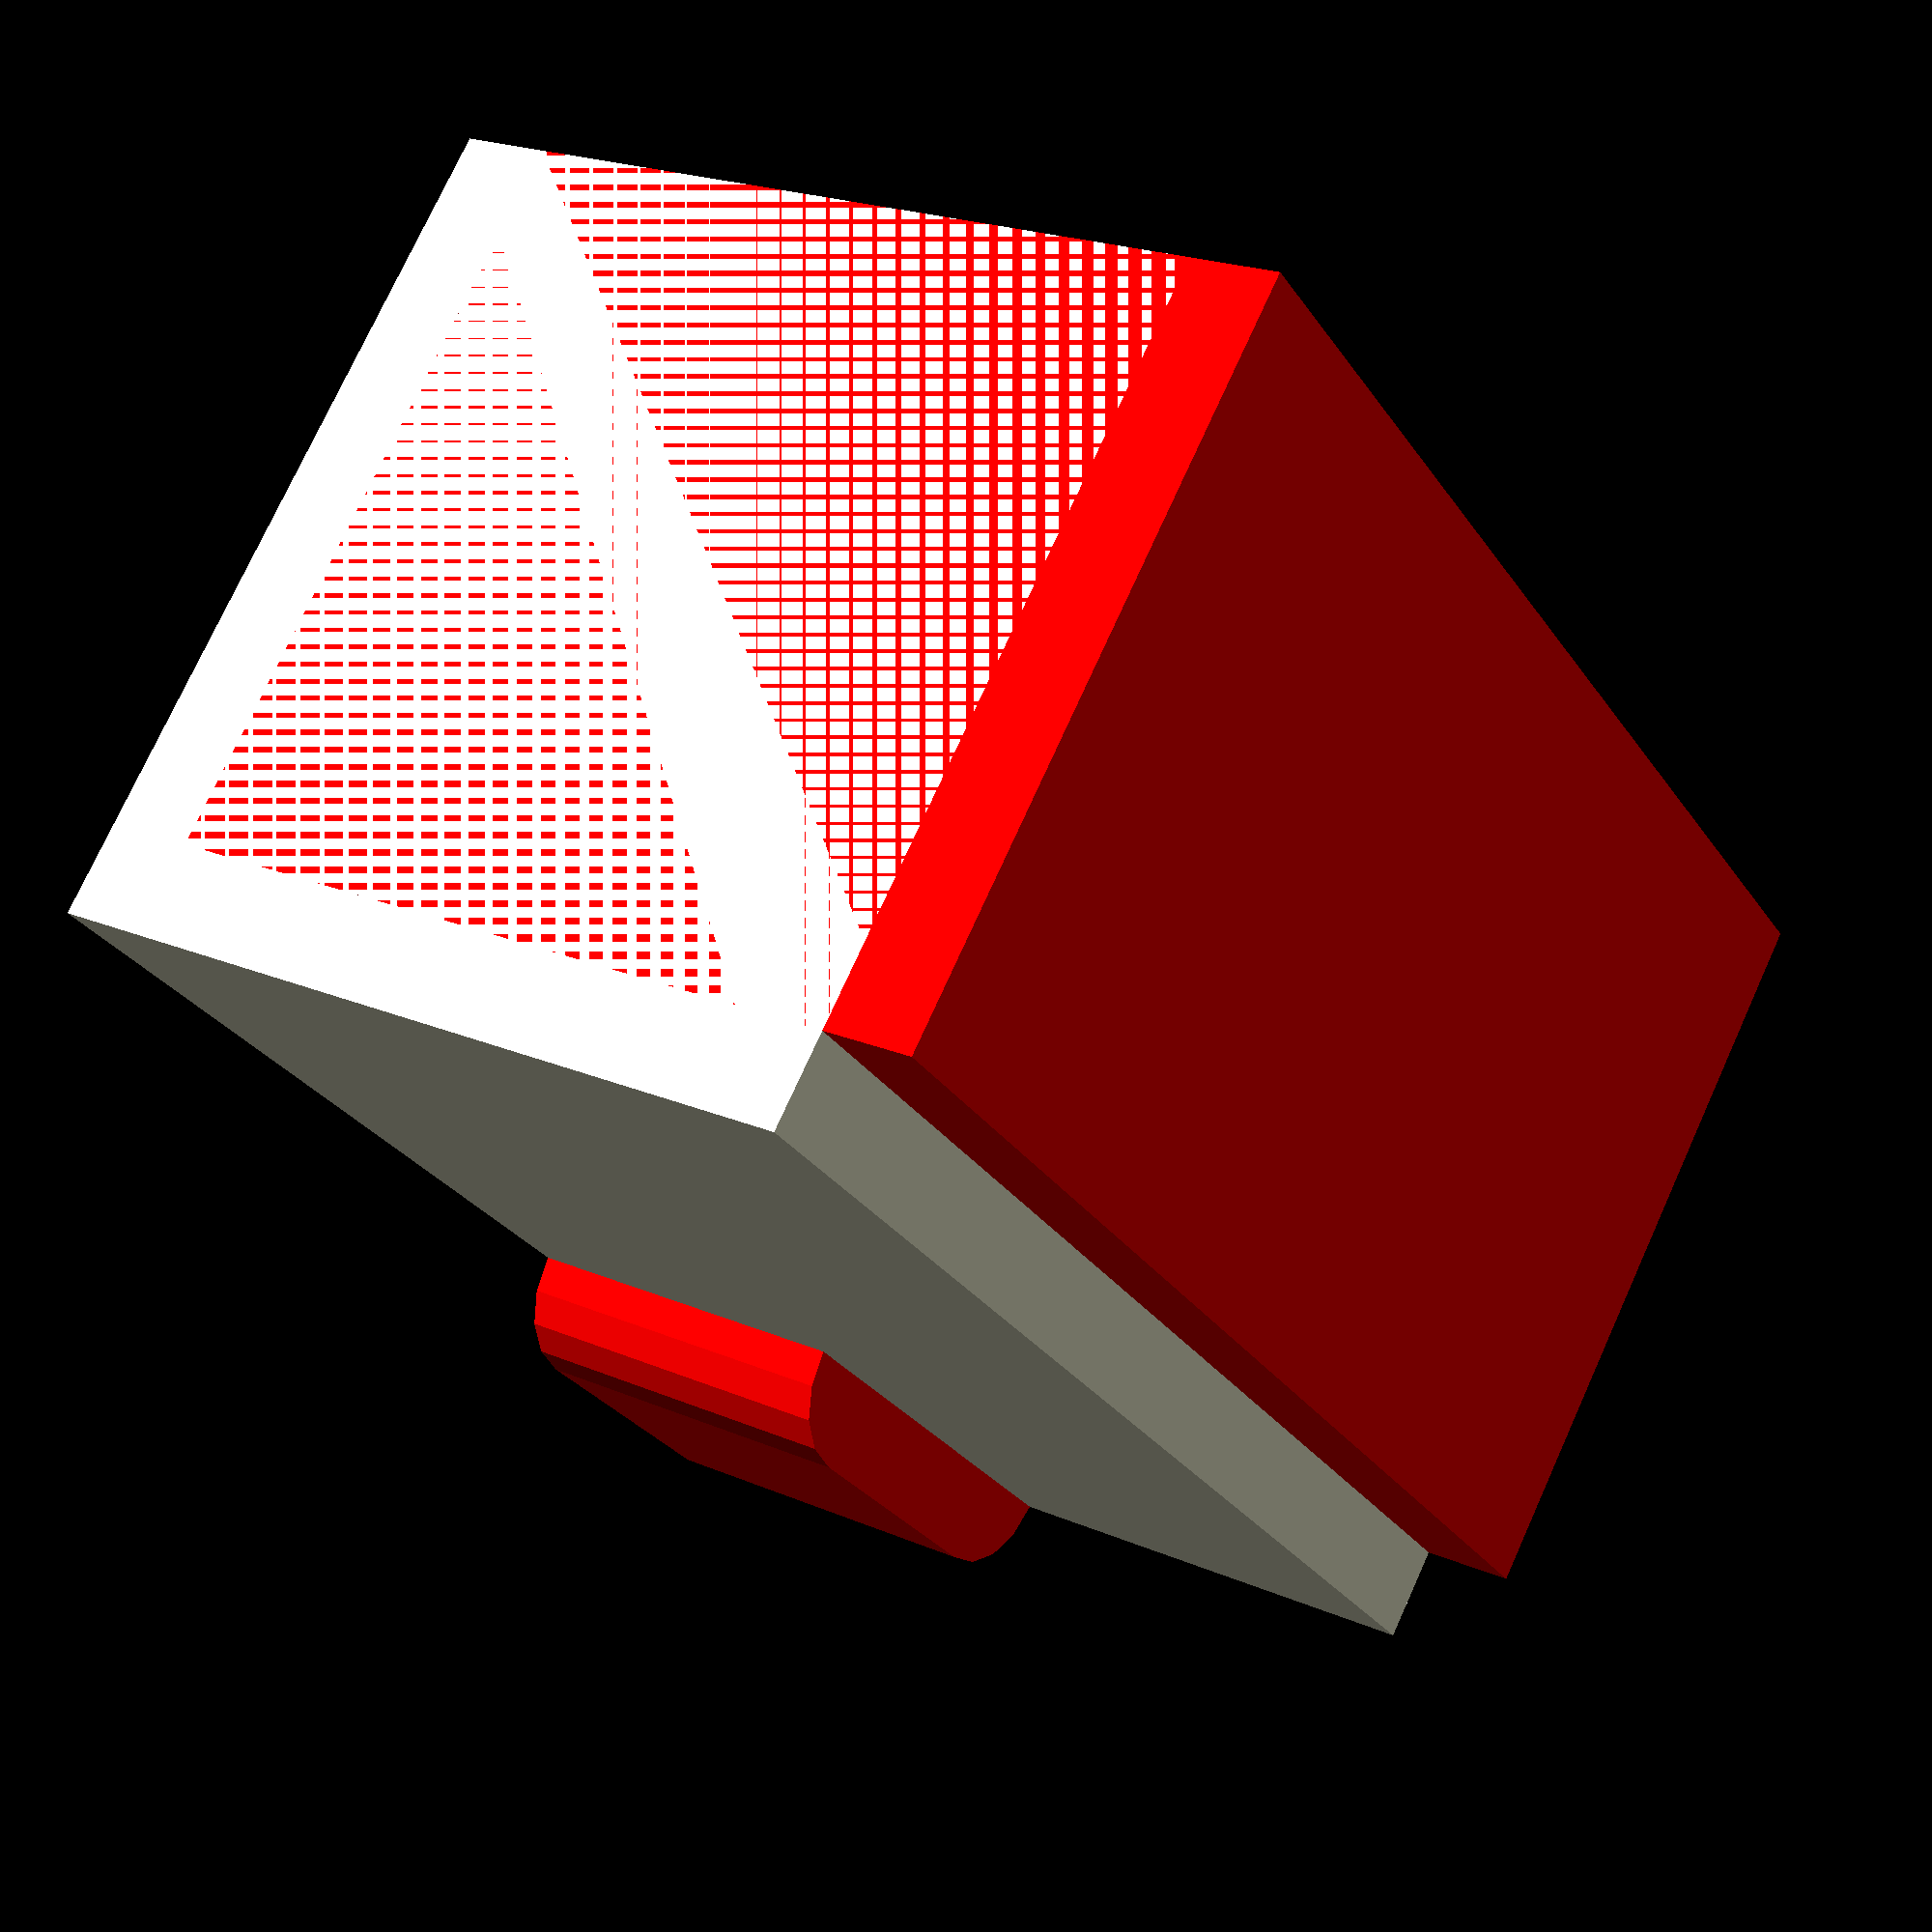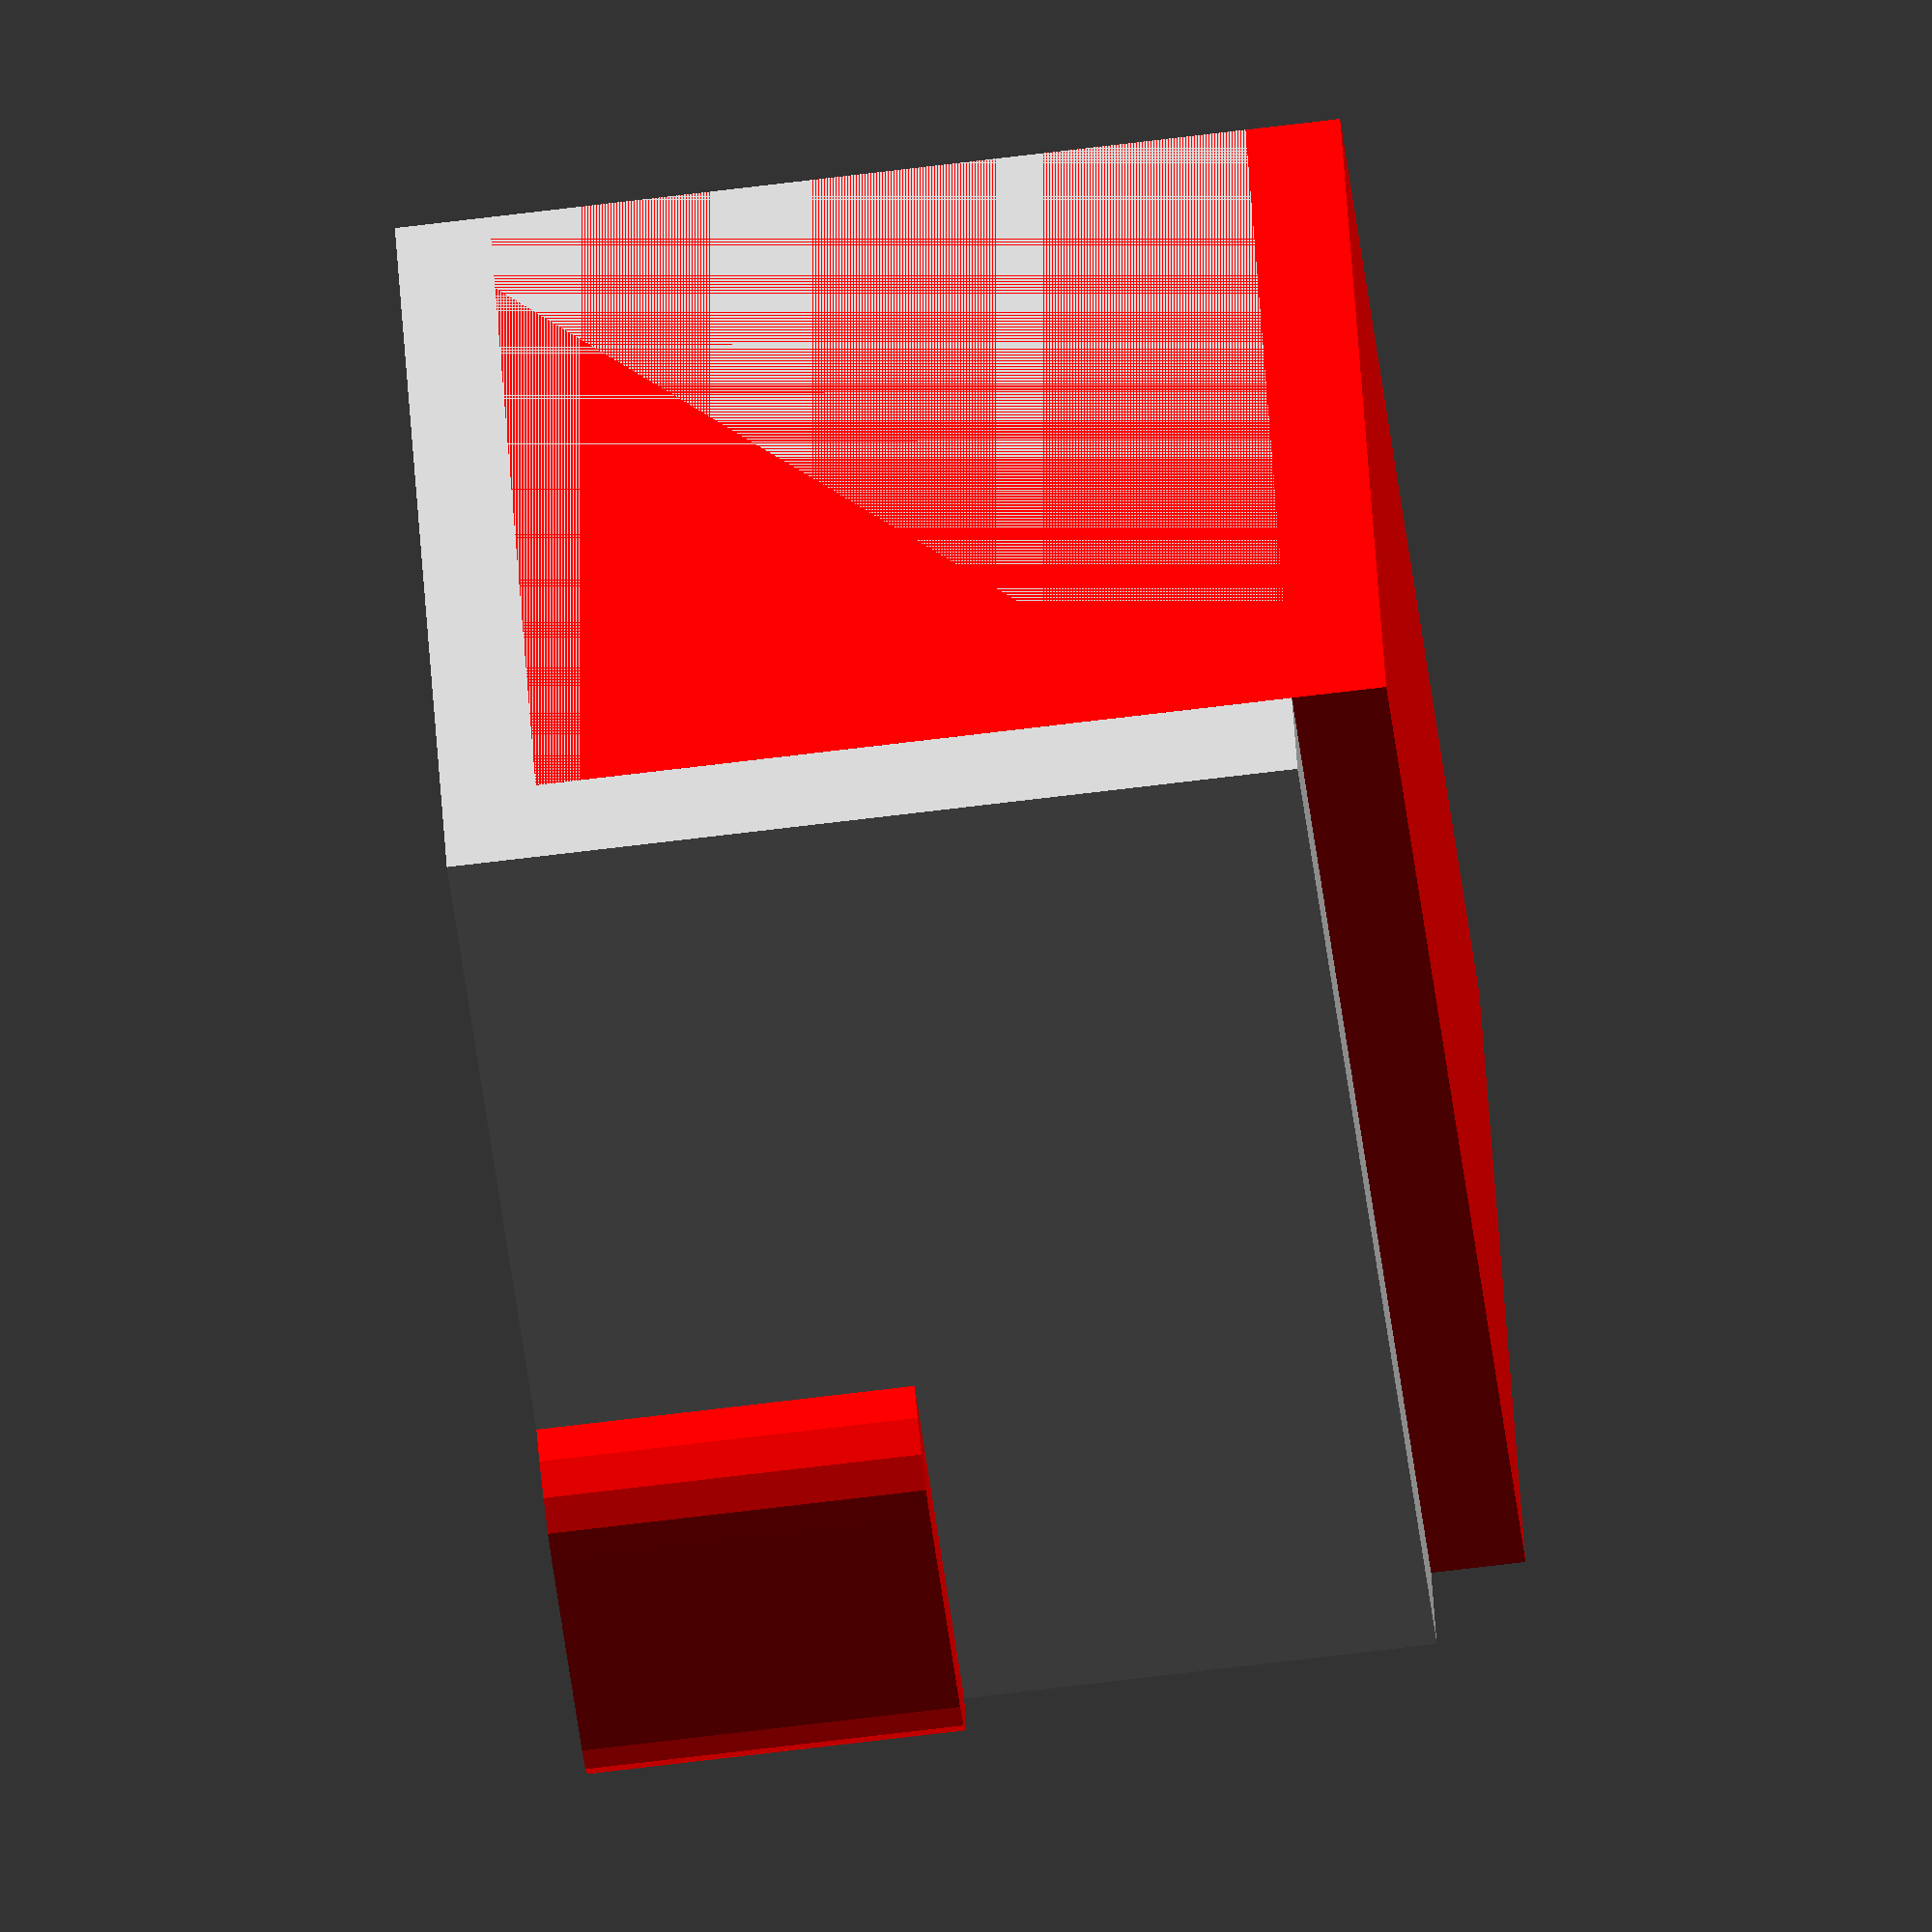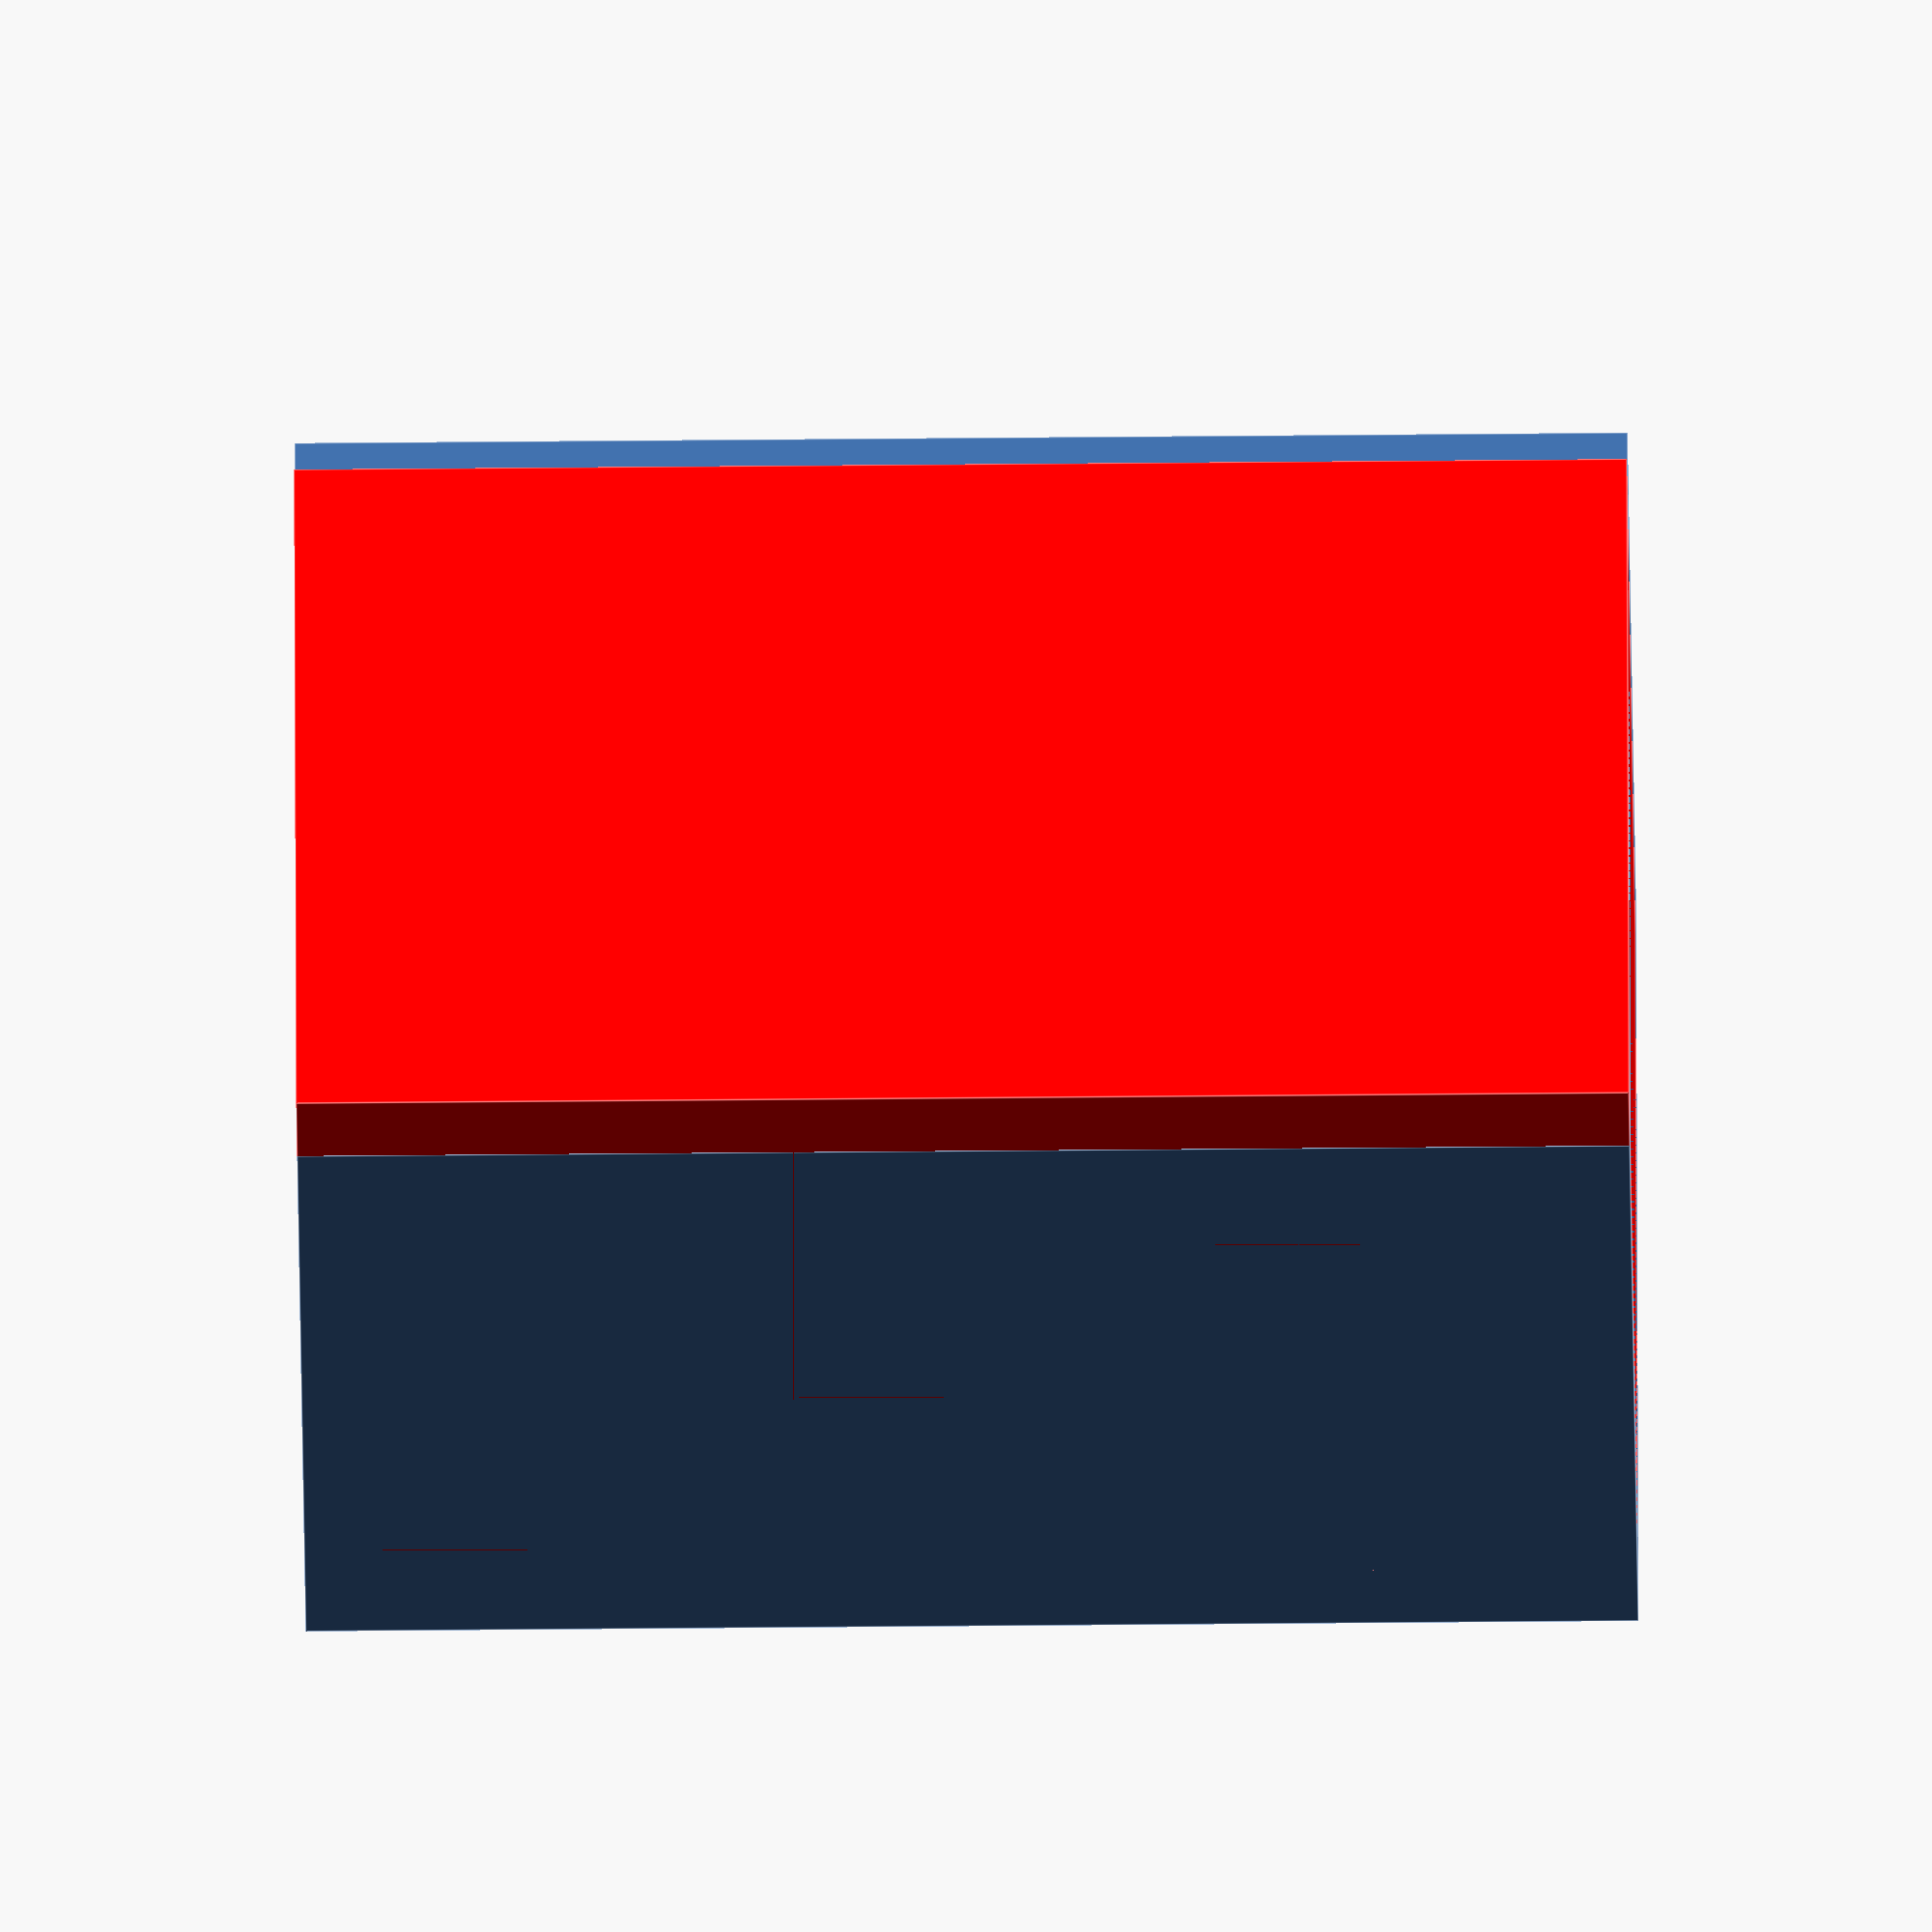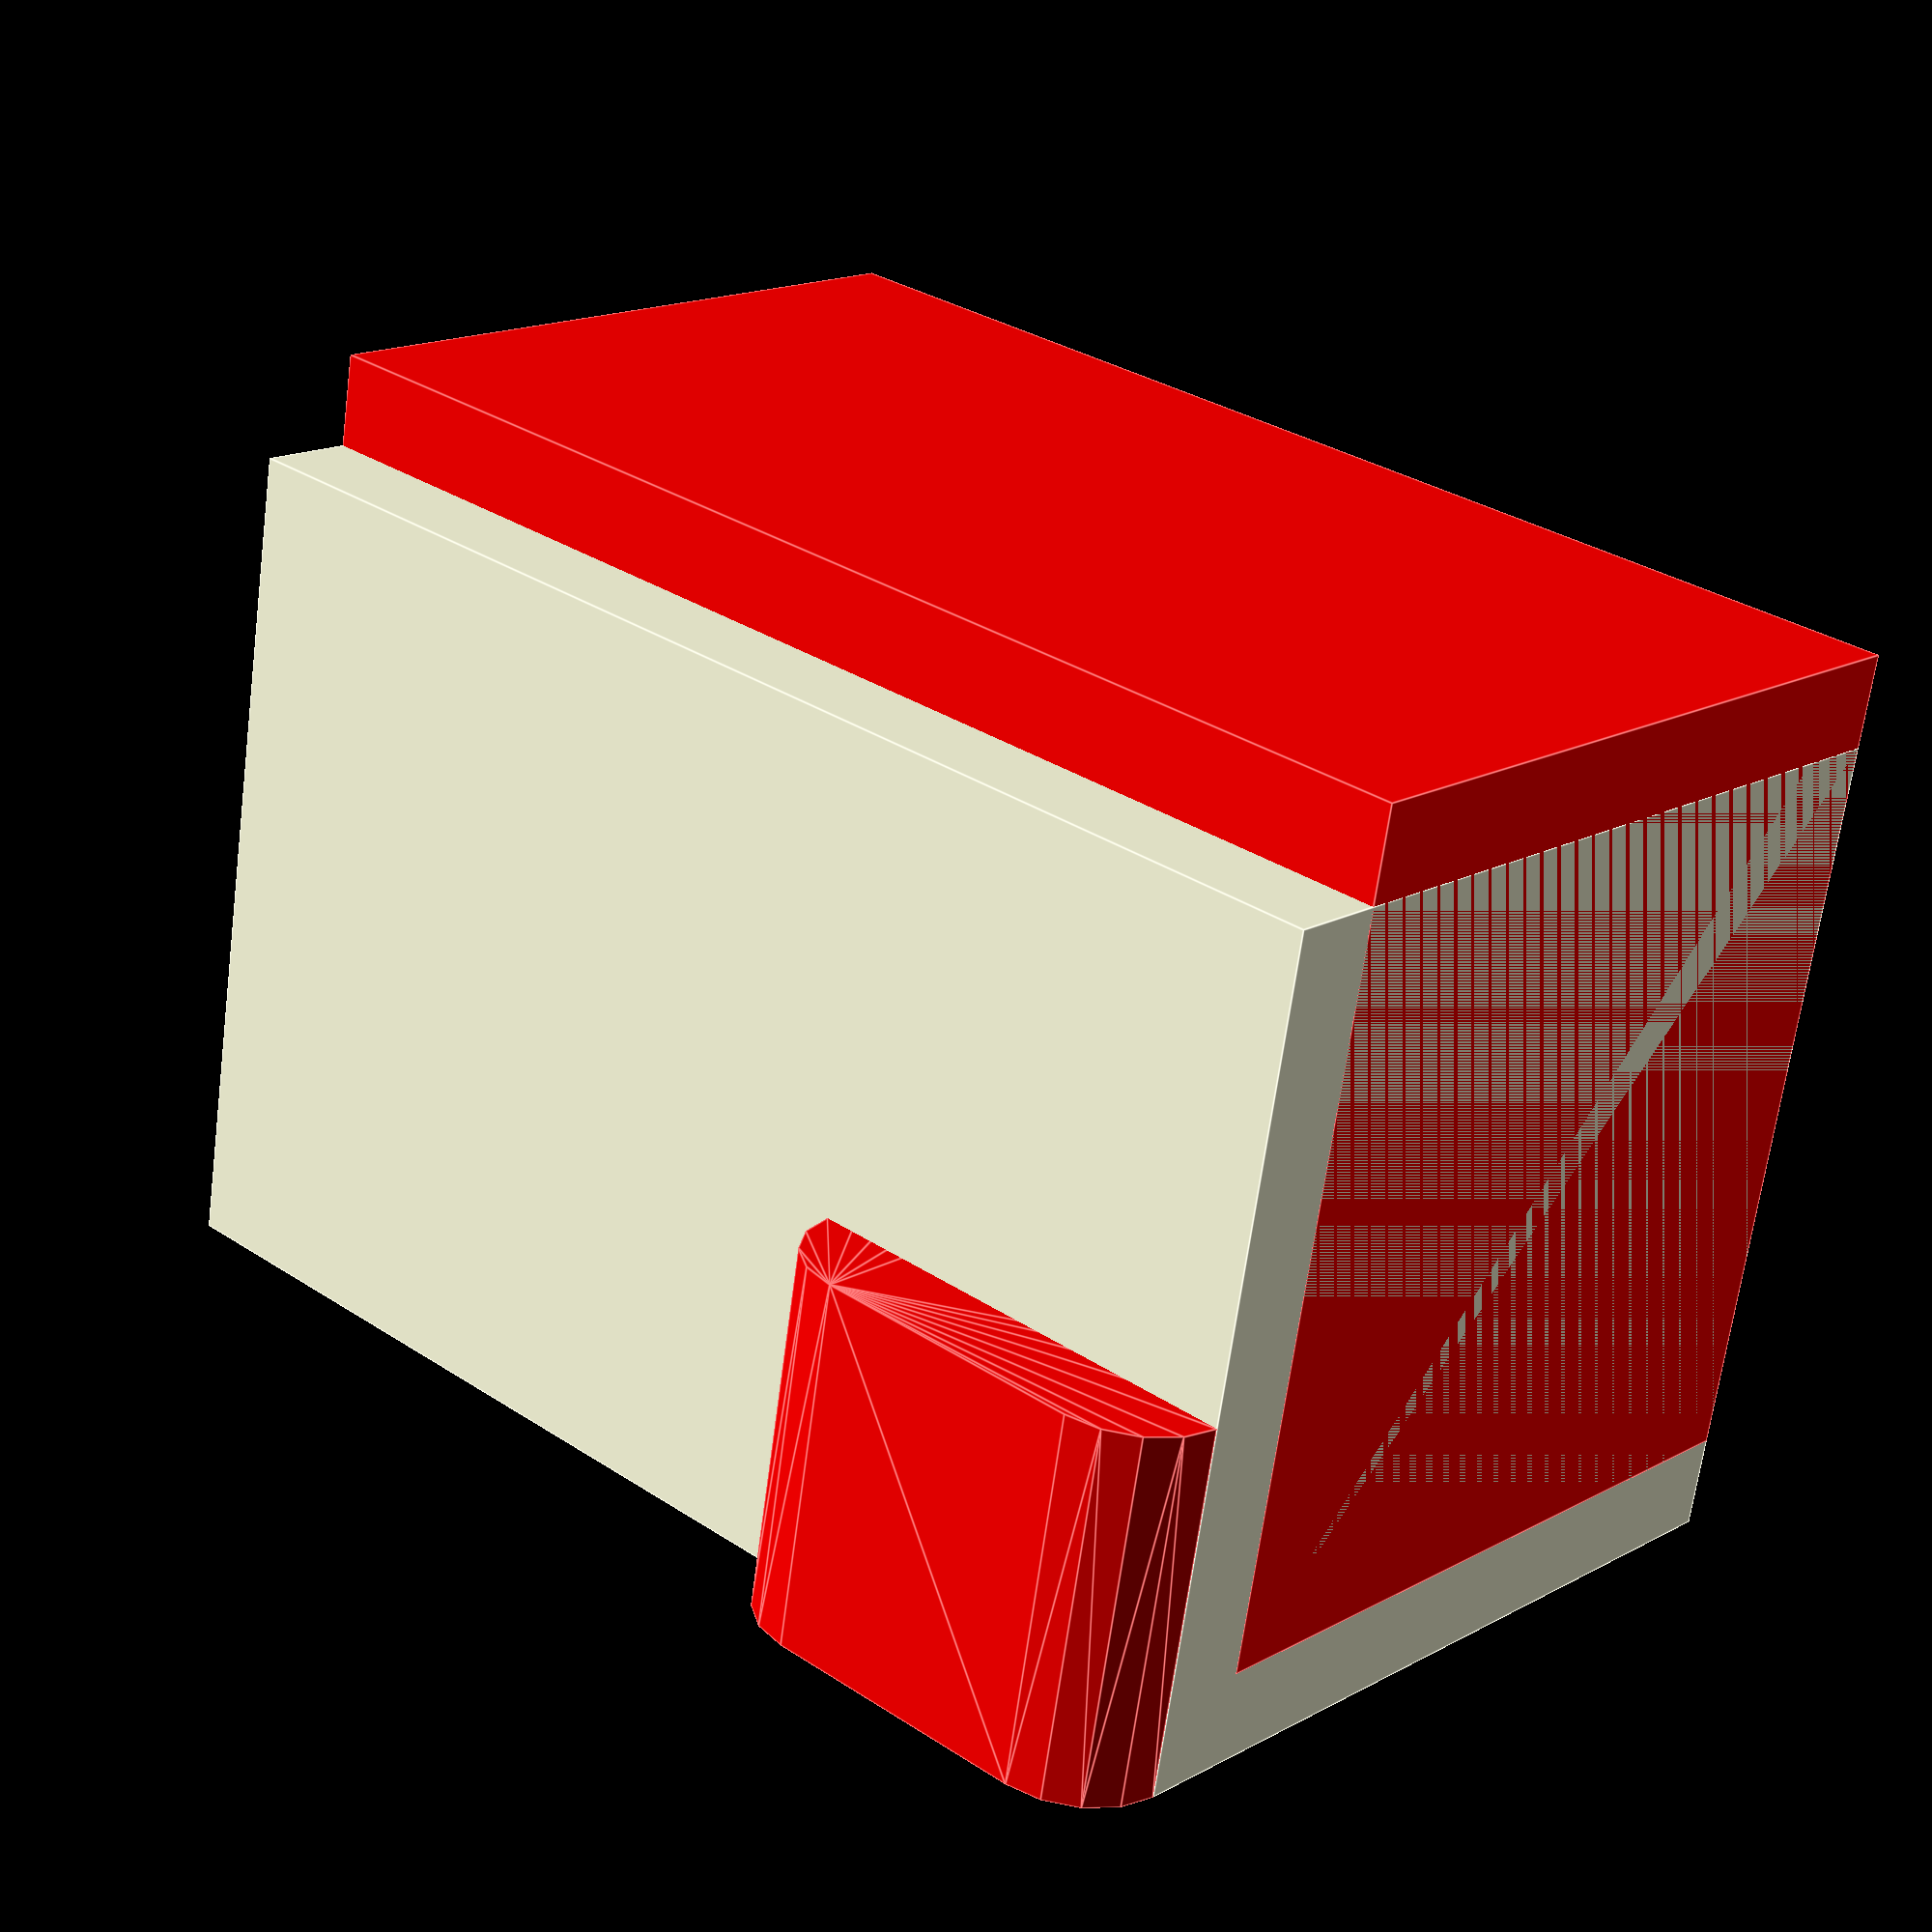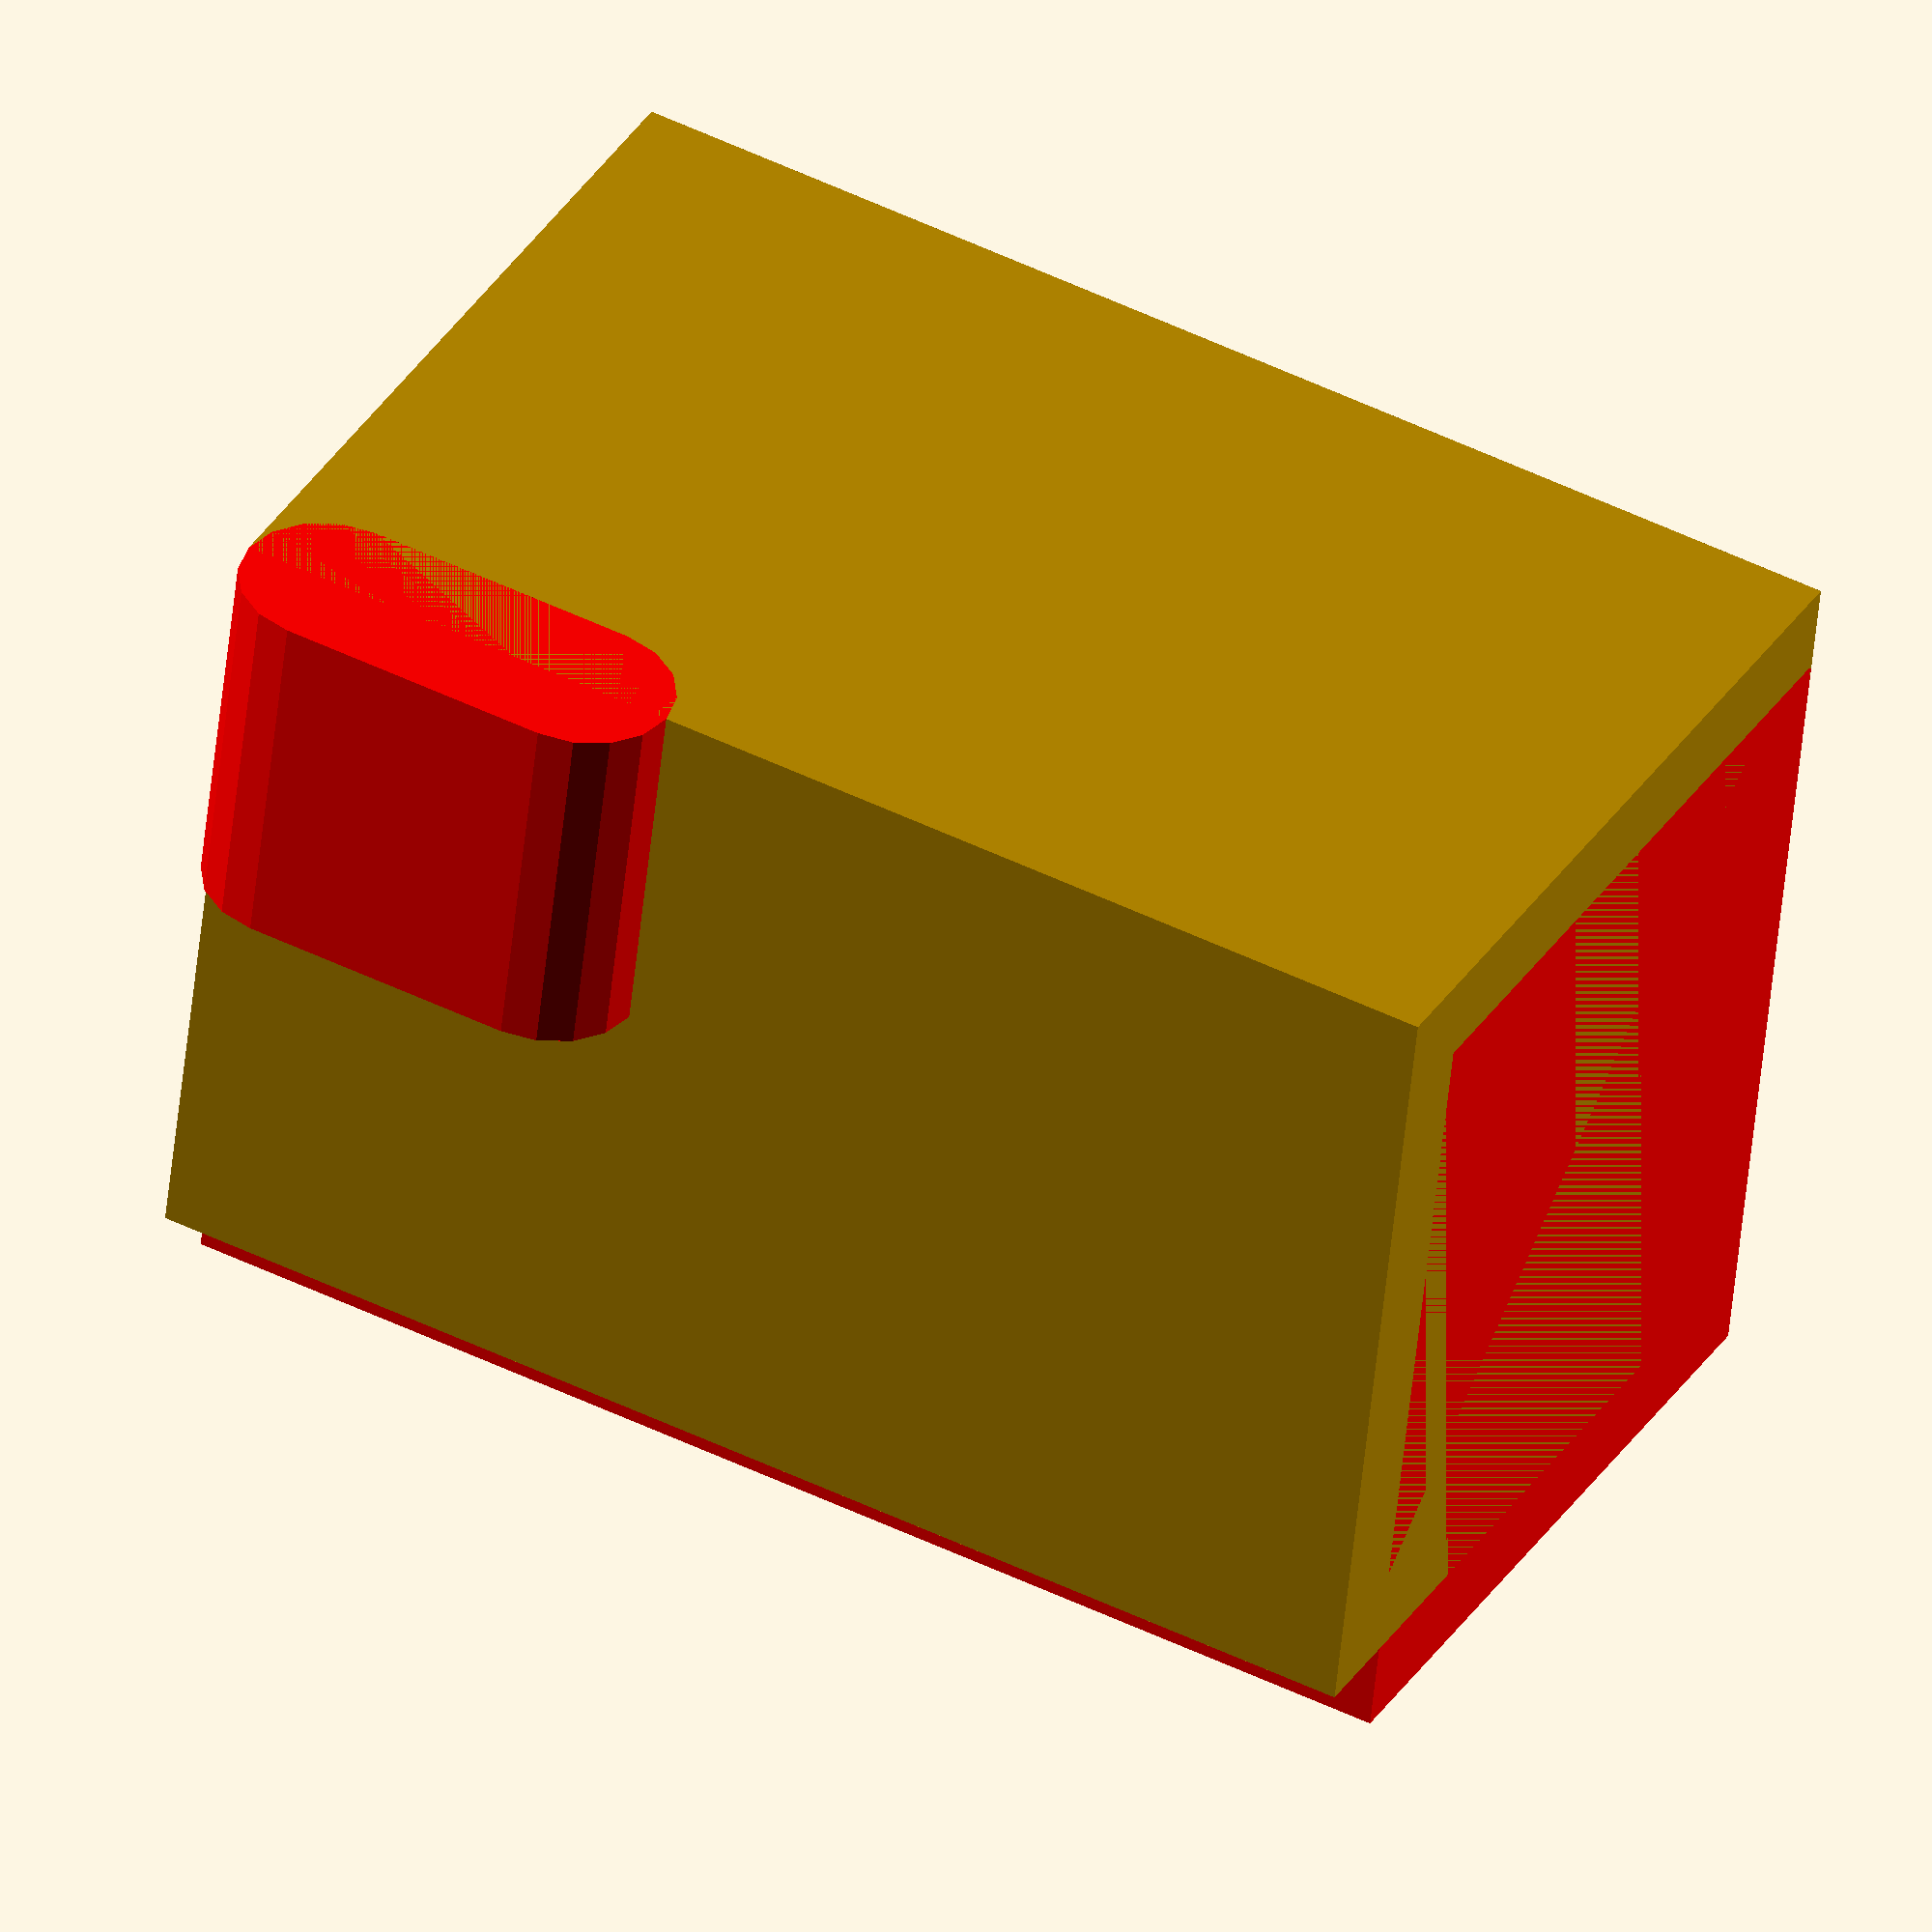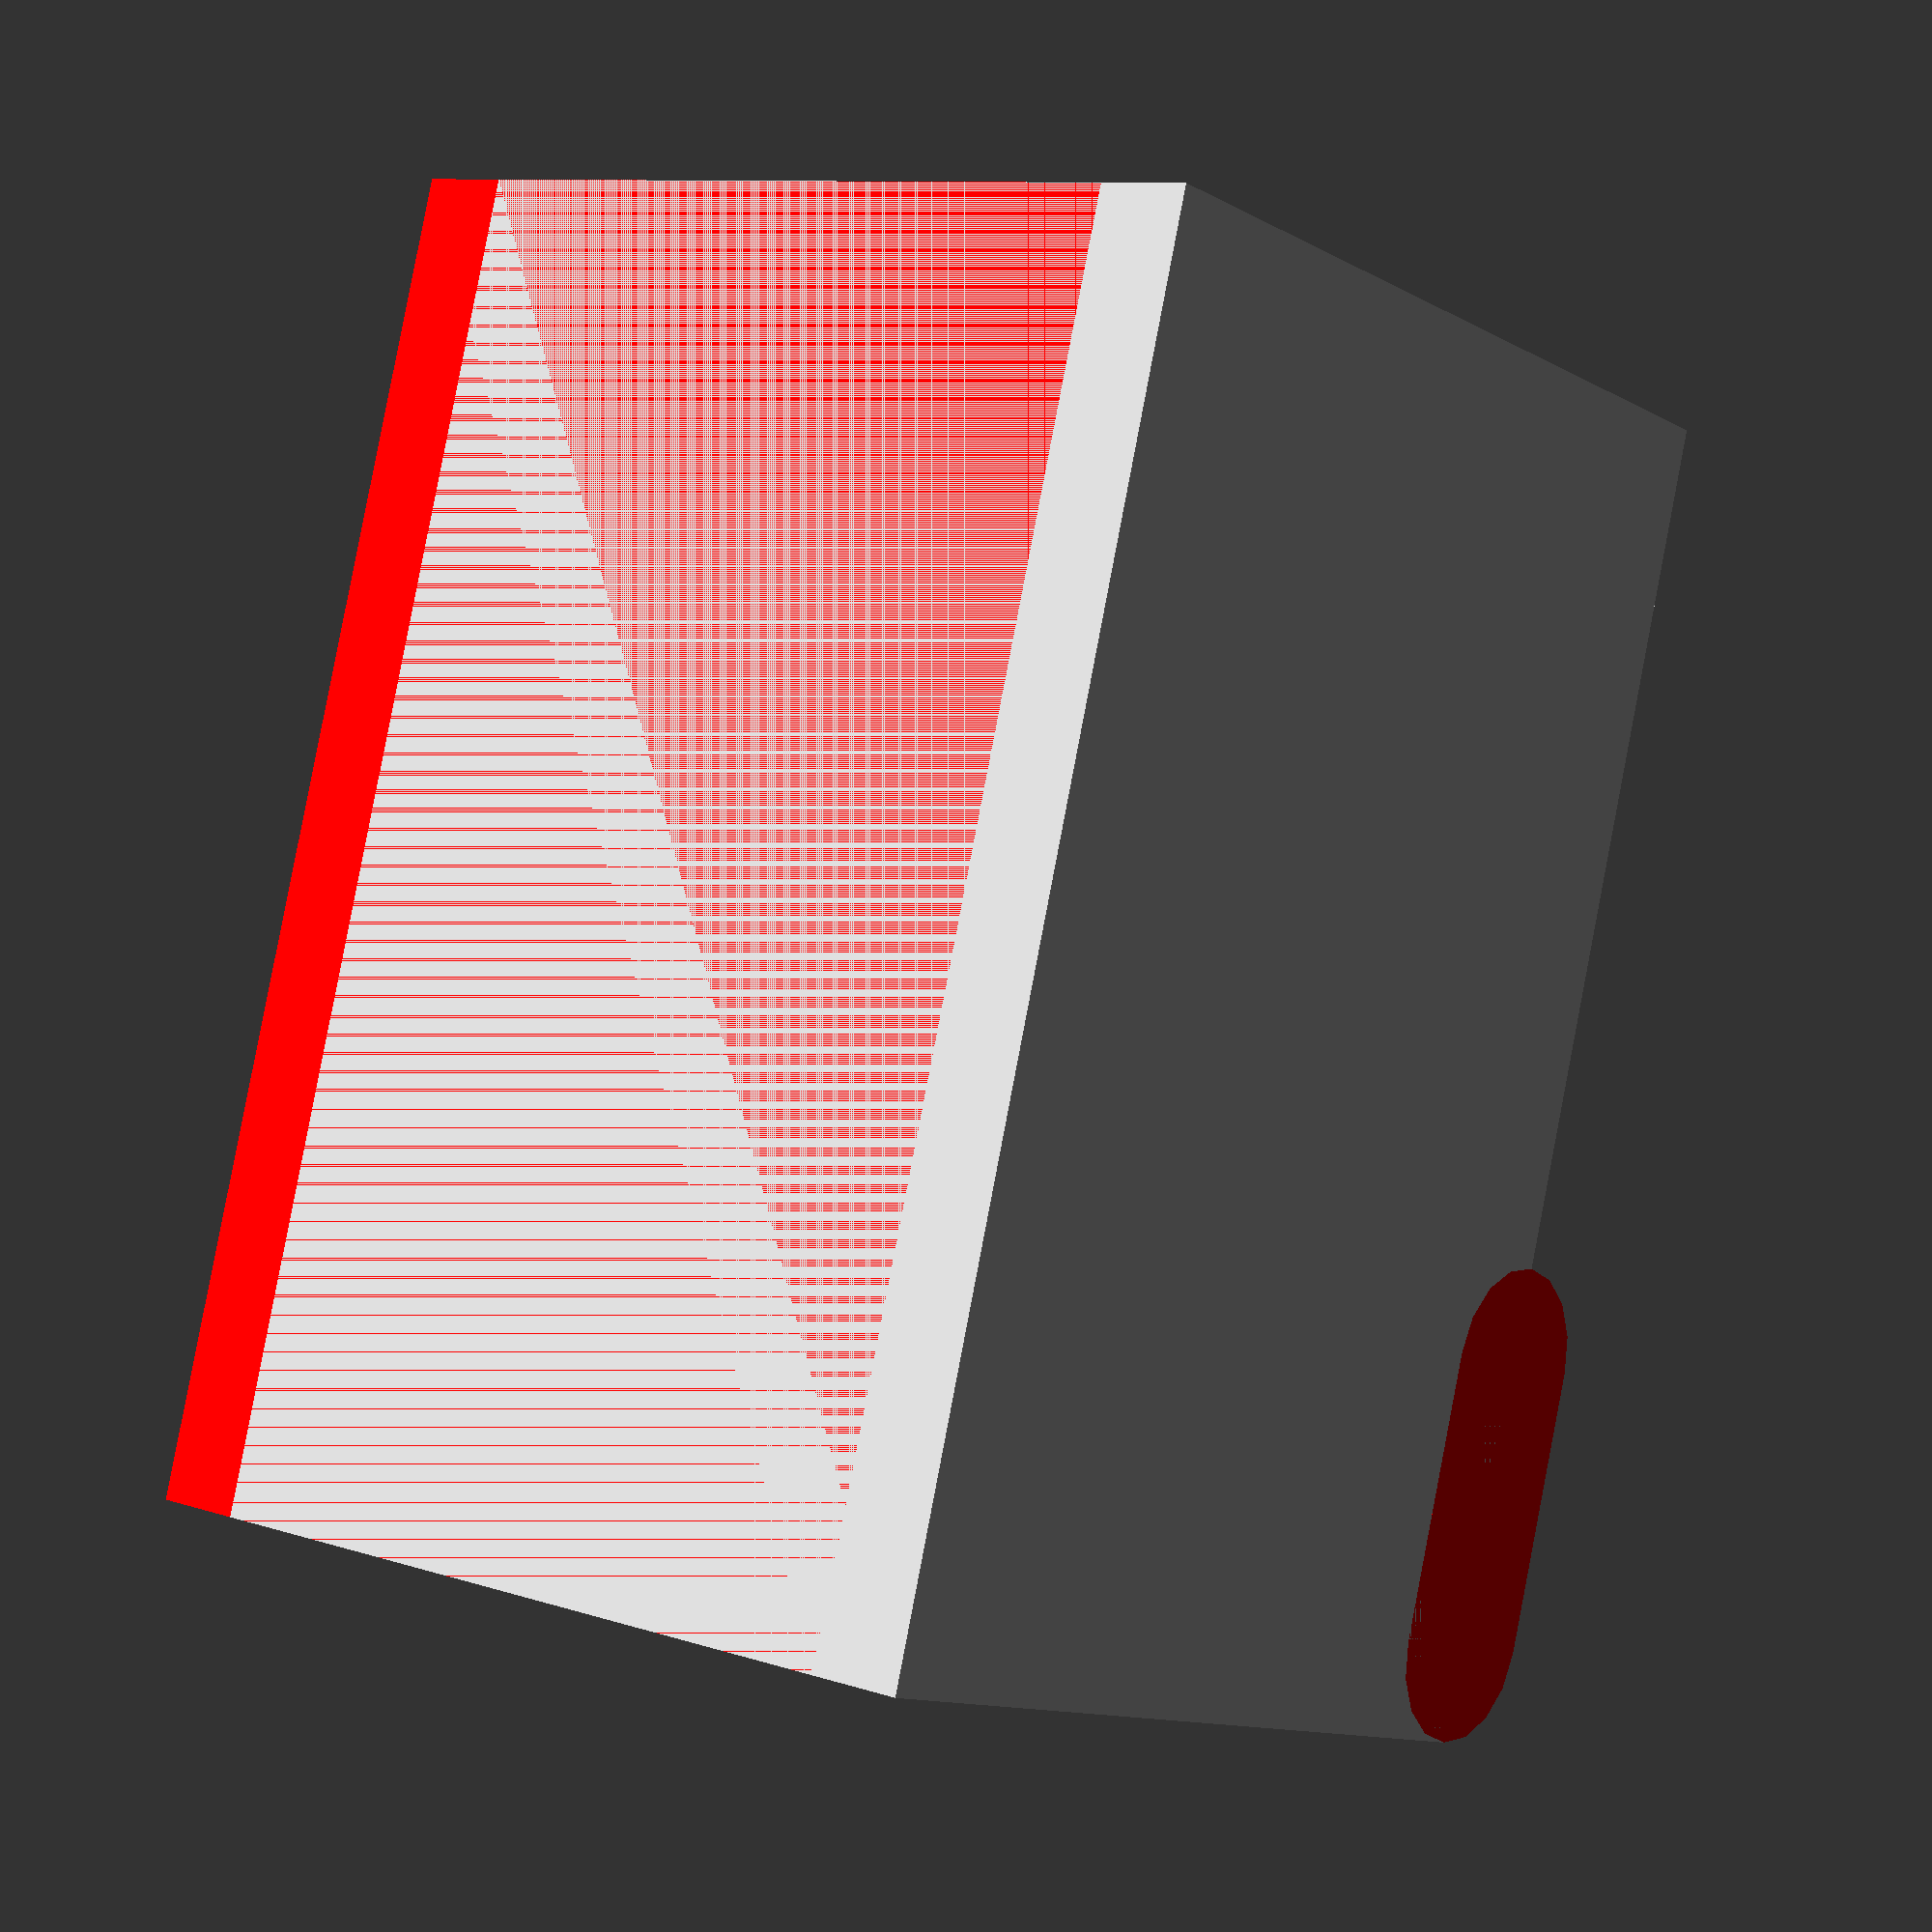
<openscad>
mount_edge = 45;

gantry_edge = 45;
laser_edge = 40;
laser_mount_hole=8;
mount_height = 70;
mount_thickness = 5;

module name ( parameters ) { 
    cube(
    [mount_edge,
    mount_edge,
    mount_height,
    ],
    center=false);
}

translate( v = [0,
                0,
                0] ) {
    cube(
        [mount_edge,
        mount_edge,
        mount_height,
        ],
        center=false);
}

color("red") {
    translate( v = [mount_thickness,
                    mount_thickness,
                    0] ) {
        cube(
            [gantry_edge,
            laser_edge,
            mount_height,
            ],
            center=false);
    }
}

translate([0,0,20]) {
    color("red")
    rotate([0,90,0]) {
        hull() {
            translate([15,0,0]) 
                cylinder(h=20,d=10,center=false);
            cylinder(h=20,d=10,center=false);
        }
    }
}
/*
translate( v = [0,
                0,
                0] ) {
    cube(
        [pillars,
        pillars,
        edge,
        ],
        center=false);
}

translate( v = [edge - pillars,
                edge - pillars,
                0] ) {
    cube(
        [pillars,
        pillars,
        edge,
        ],
        center=false);
}

translate( v = [0,
                edge - pillars,
                0] ) {
    cube(
        [pillars,
        pillars,
        edge,
        ],
        center=false);
}

translate( v = [edge - pillars,
                0,
                0] ) {
    cube(
        [pillars,
        pillars,
        edge,
        ],
        center=false);
}

// Top
translate( v = [0,
                0, 
                edge - pillars] ) {
    cube(
        [edge,
        edge,
        pillars,
        ],
        center=false);
}
*/
</openscad>
<views>
elev=28.2 azim=27.6 roll=27.0 proj=p view=solid
elev=41.3 azim=356.5 roll=6.0 proj=o view=wireframe
elev=228.9 azim=344.8 roll=269.4 proj=o view=edges
elev=148.6 azim=78.9 roll=46.9 proj=p view=edges
elev=311.5 azim=101.7 roll=298.7 proj=o view=solid
elev=273.5 azim=39.3 roll=190.9 proj=p view=wireframe
</views>
